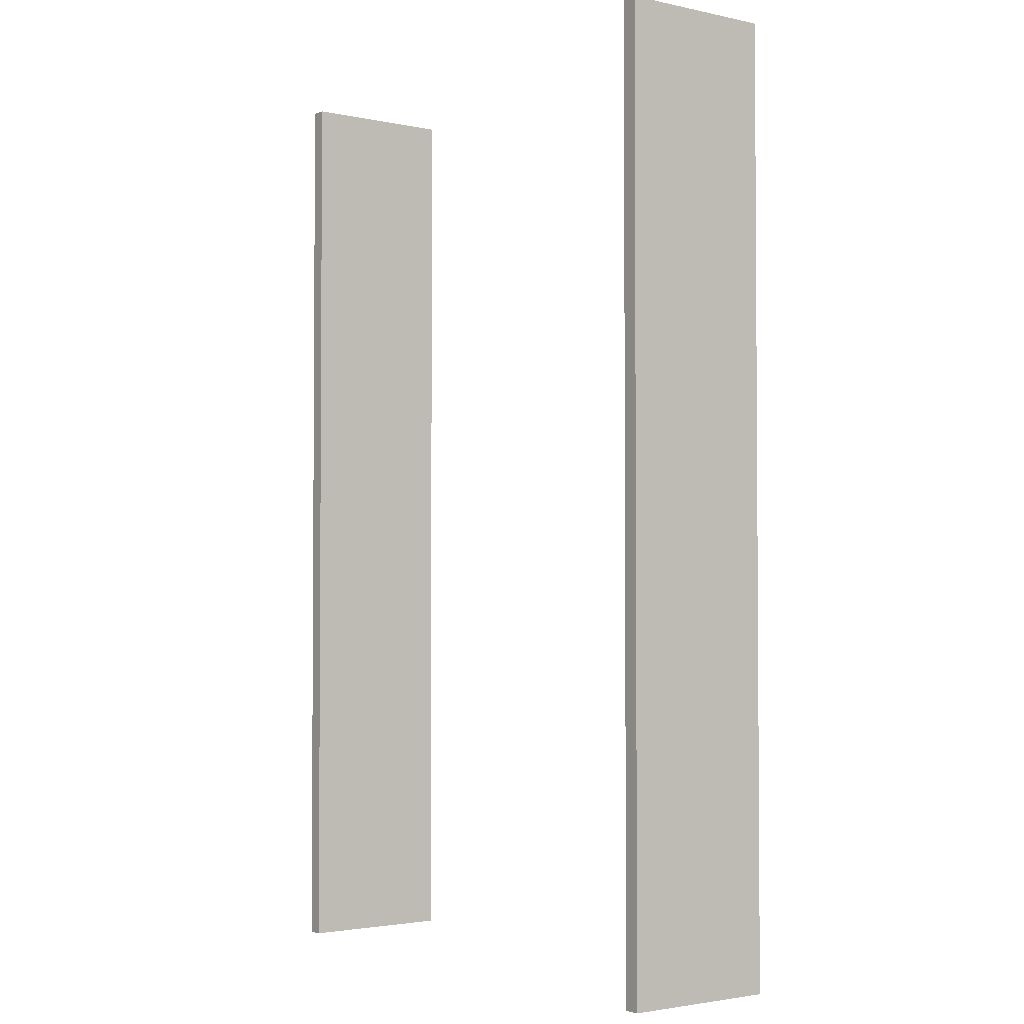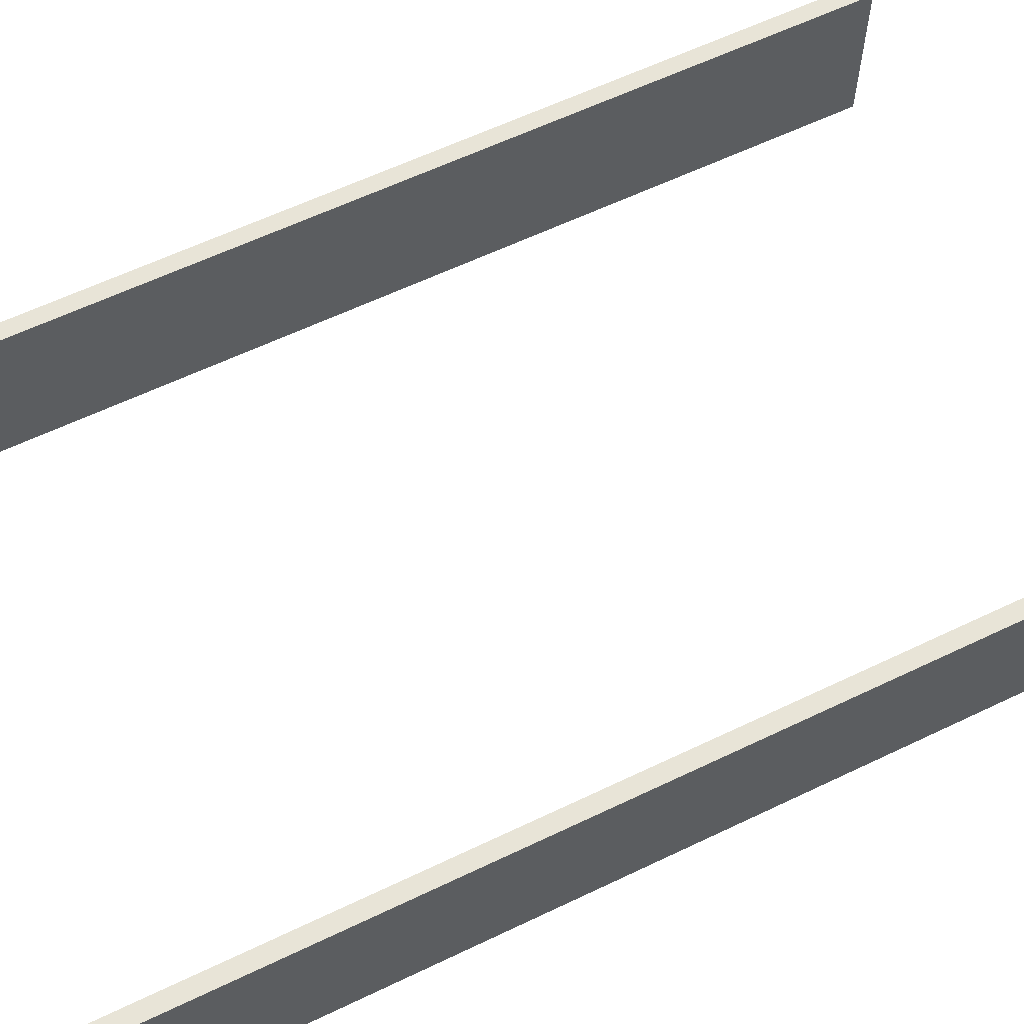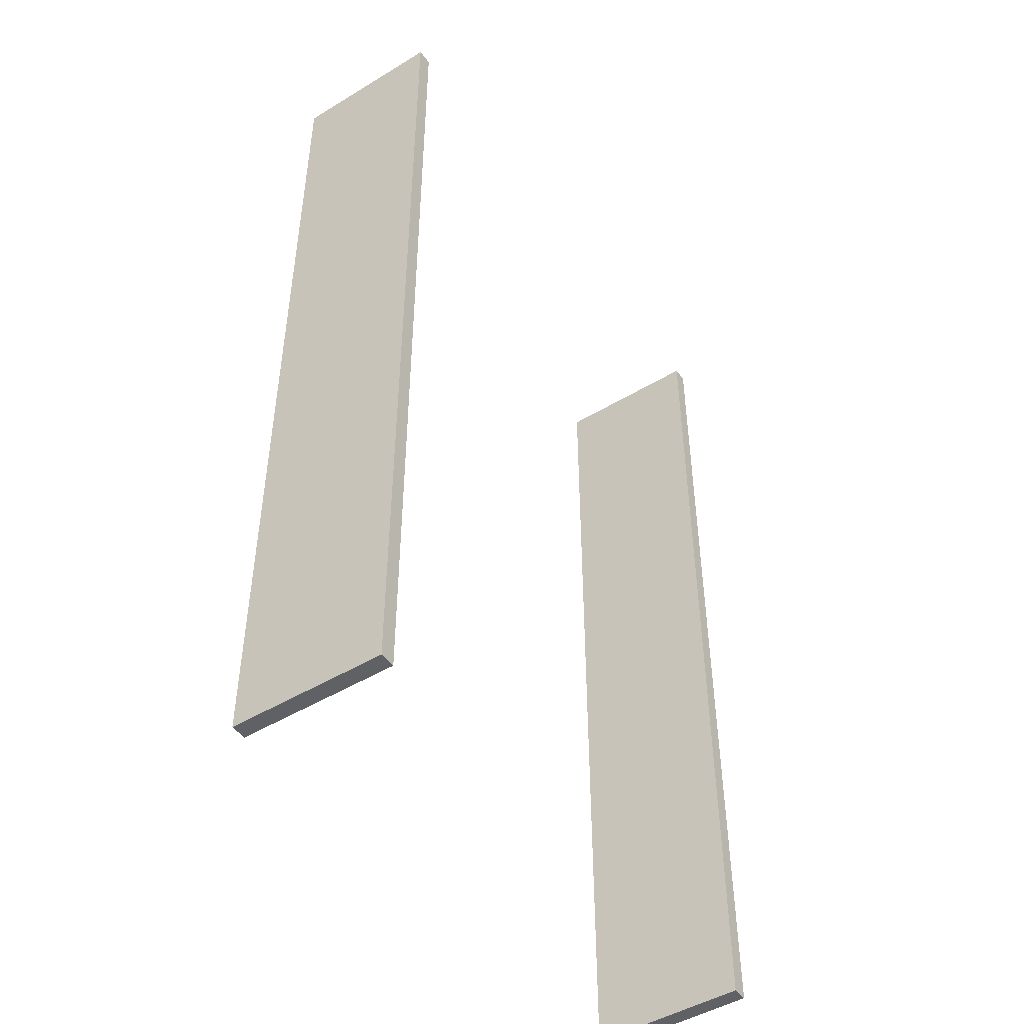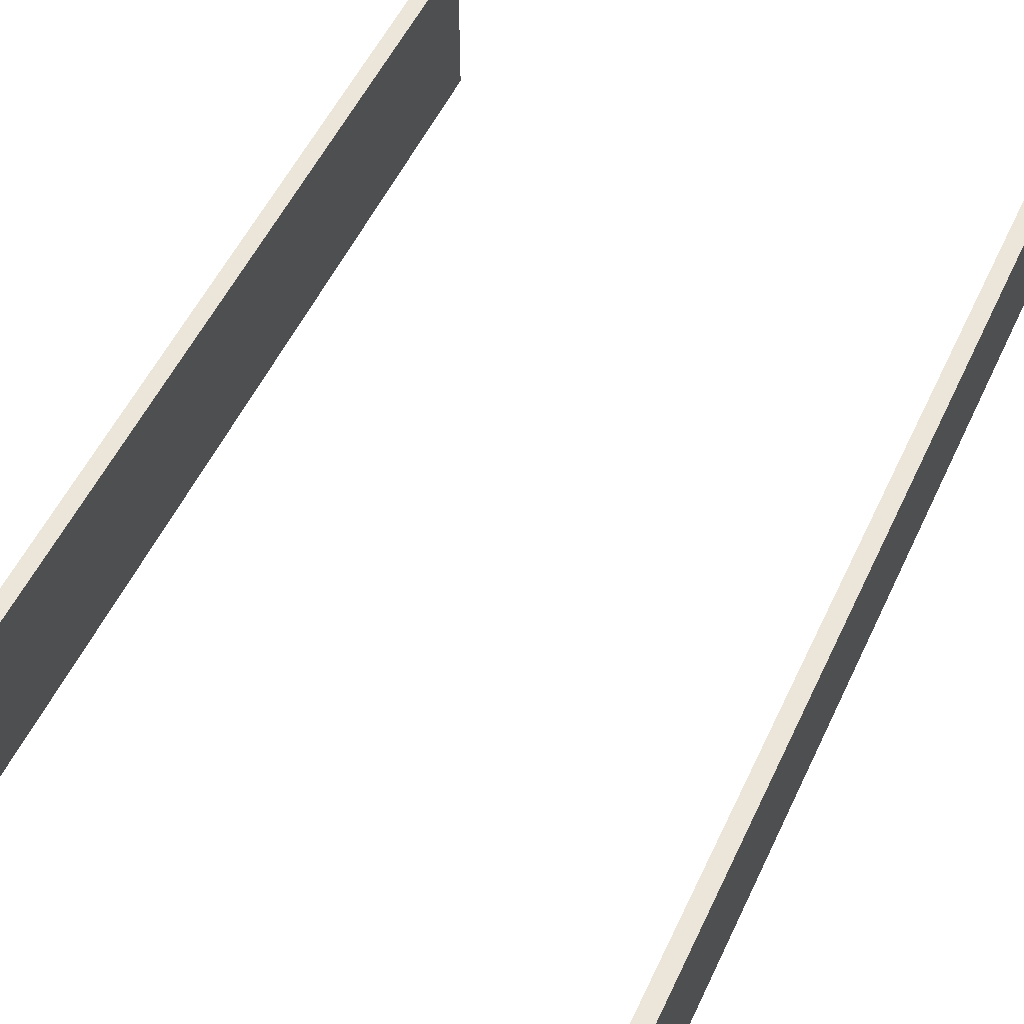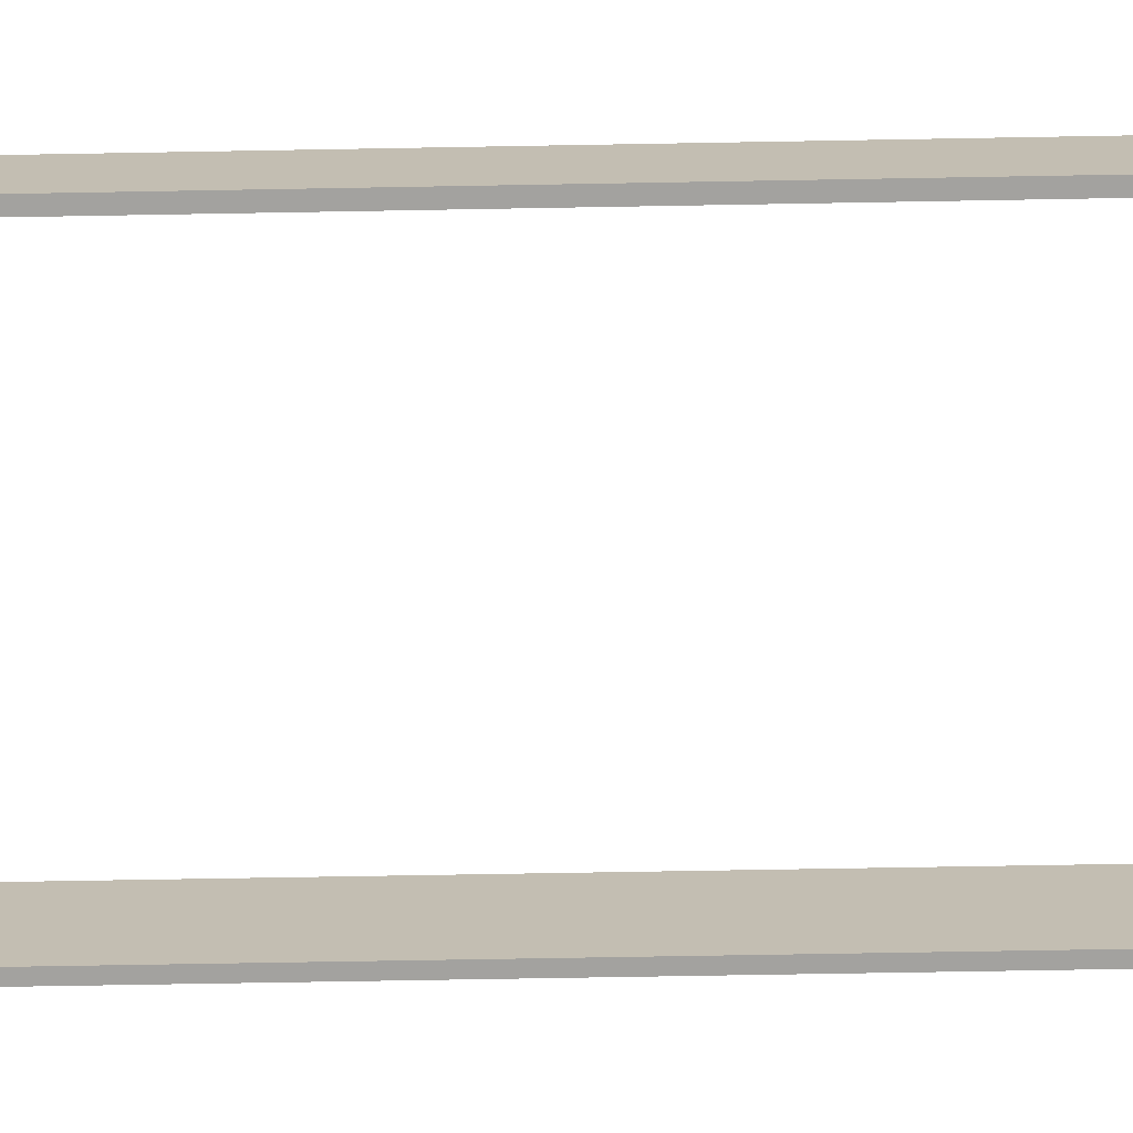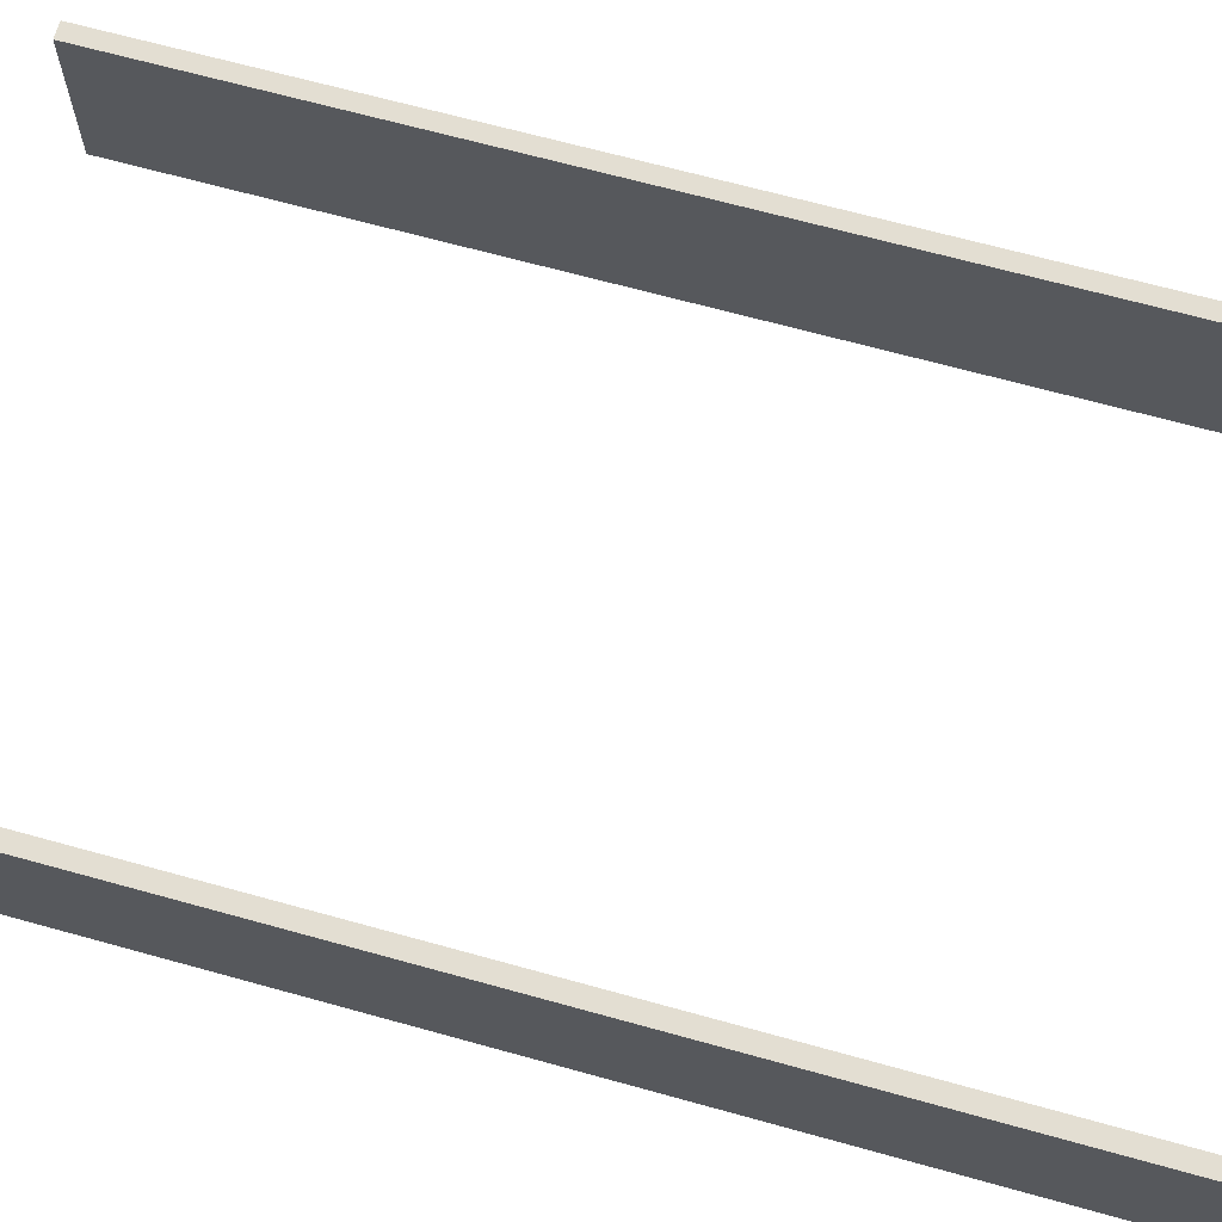
<metadata>
{"format":"obj","ext":"obj","renderer":"f3d","projection":"perspective","resolution":1024,"background":"white","views":[{"elev":-2.5,"azim":-126.6,"up":"+Y"},{"elev":61.3,"azim":64.0,"up":"+Z"},{"elev":-47.5,"azim":124.4,"up":"+Y"},{"elev":54.4,"azim":-155.0,"up":"+Z"},{"elev":-72.5,"azim":91.0,"up":"+Z"},{"elev":67.7,"azim":105.5,"up":"+Z"}]}
</metadata>
<code>
o Cube_Cube.006
v 0 0 0
v 0 0 0
v 0 0 0
v 0 0 0
v 0 0 0
v 0 0 0
v 0 0 0
v 0 0 0
f 1 2 3
f 3 4 5
f 5 6 7
f 7 8 1
f 3 7 1
f 4 8 6
f 1 8 2
f 3 2 4
f 5 4 6
f 7 6 8
f 3 5 7
f 4 2 8
o Cube_Cube.006.000
v 0 0 0
v 0 0 0
v 0 0 0
v 0 0 0
v 0 0 0
v 0 0 0
v 0 0 0
v 0 0 0
f 9 10 11
f 11 12 13
f 13 14 15
f 15 16 9
f 11 15 9
f 12 16 14
f 9 16 10
f 11 10 12
f 13 12 14
f 15 14 16
f 11 13 15
f 12 10 16
o Cube_Cube.001
v 4.182 7.436 0.1653
v 4.182 7.436 2.398
v 4.182 -6.25 0.1653
v 4.182 -6.25 2.398
v 3.954 7.436 0.1653
v 3.954 7.436 2.398
v 3.954 -6.25 0.1653
v 3.954 -6.25 2.398
f 18 19 17
f 20 23 19
f 24 21 23
f 22 17 21
f 23 17 19
f 20 22 24
f 18 20 19
f 20 24 23
f 24 22 21
f 22 18 17
f 23 21 17
f 20 18 22
o Cube.001_Cube.002
v -3.954 7.436 0.1653
v -3.954 7.436 2.398
v -3.954 -6.25 0.1653
v -3.954 -6.25 2.398
v -4.182 7.436 0.1653
v -4.182 7.436 2.398
v -4.182 -6.25 0.1653
v -4.182 -6.25 2.398
f 26 27 25
f 28 31 27
f 32 29 31
f 30 25 29
f 31 25 27
f 28 30 32
f 26 28 27
f 28 32 31
f 32 30 29
f 30 26 25
f 31 29 25
f 28 26 30

</code>
